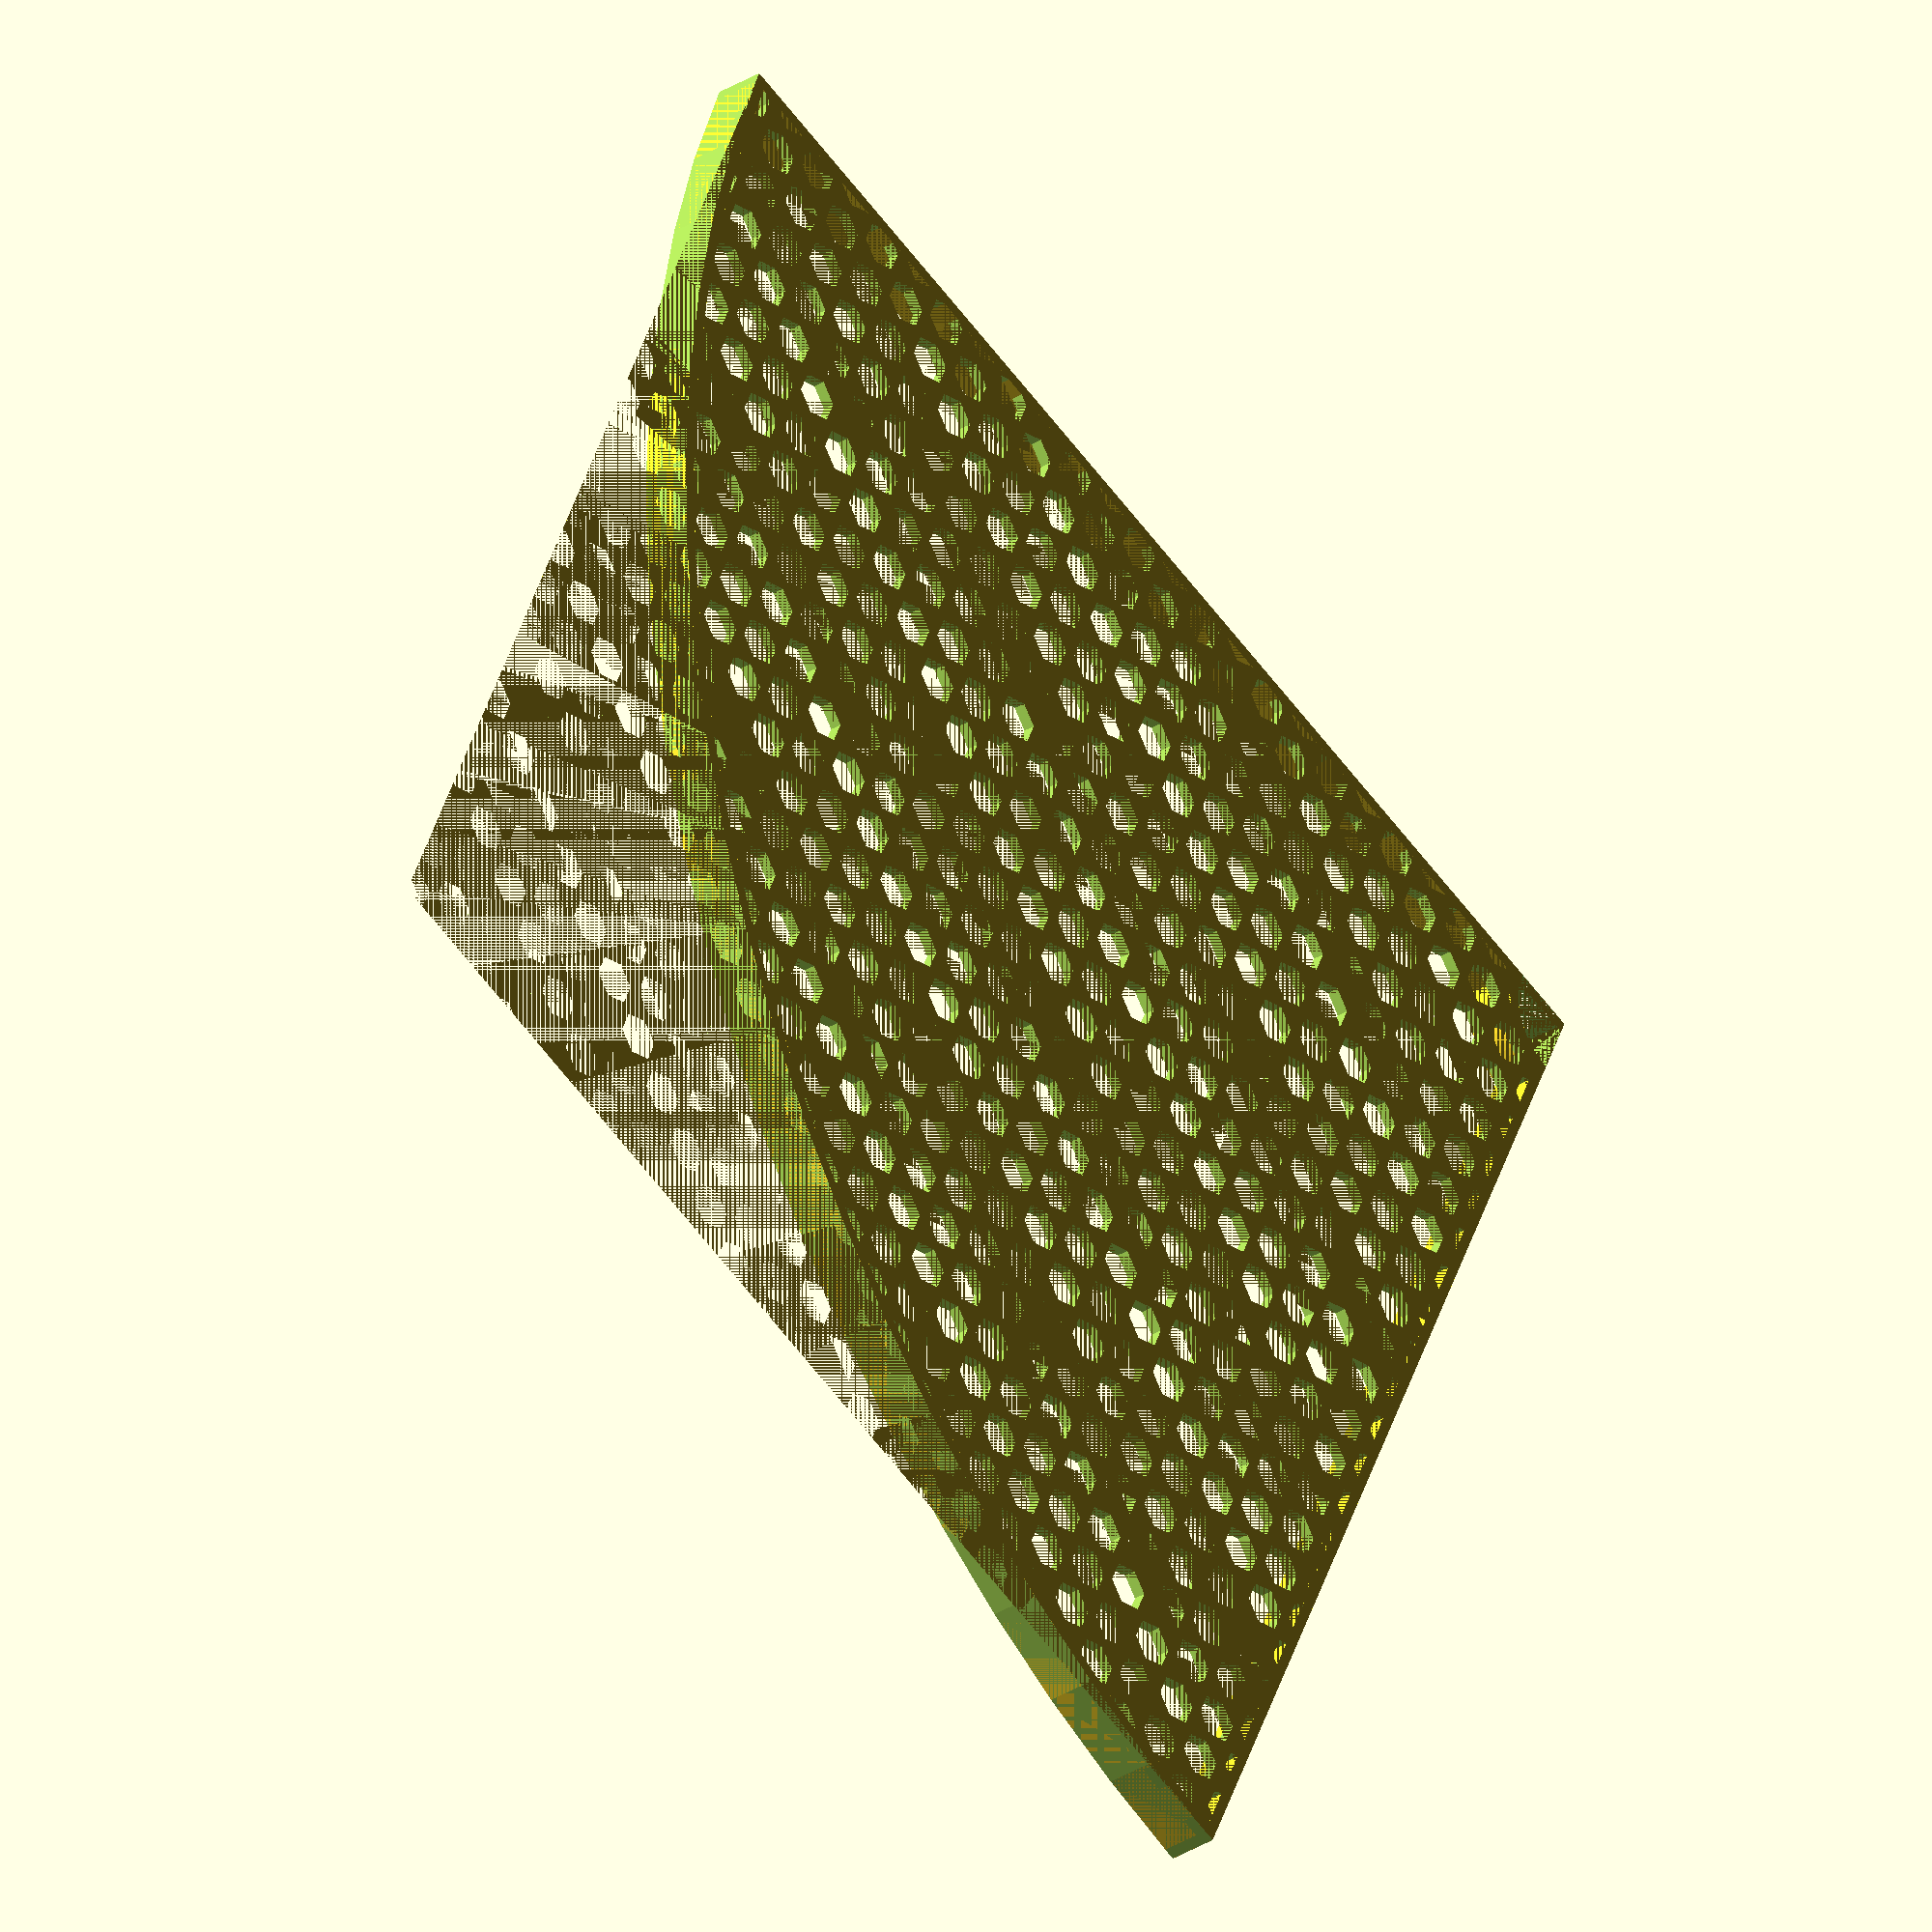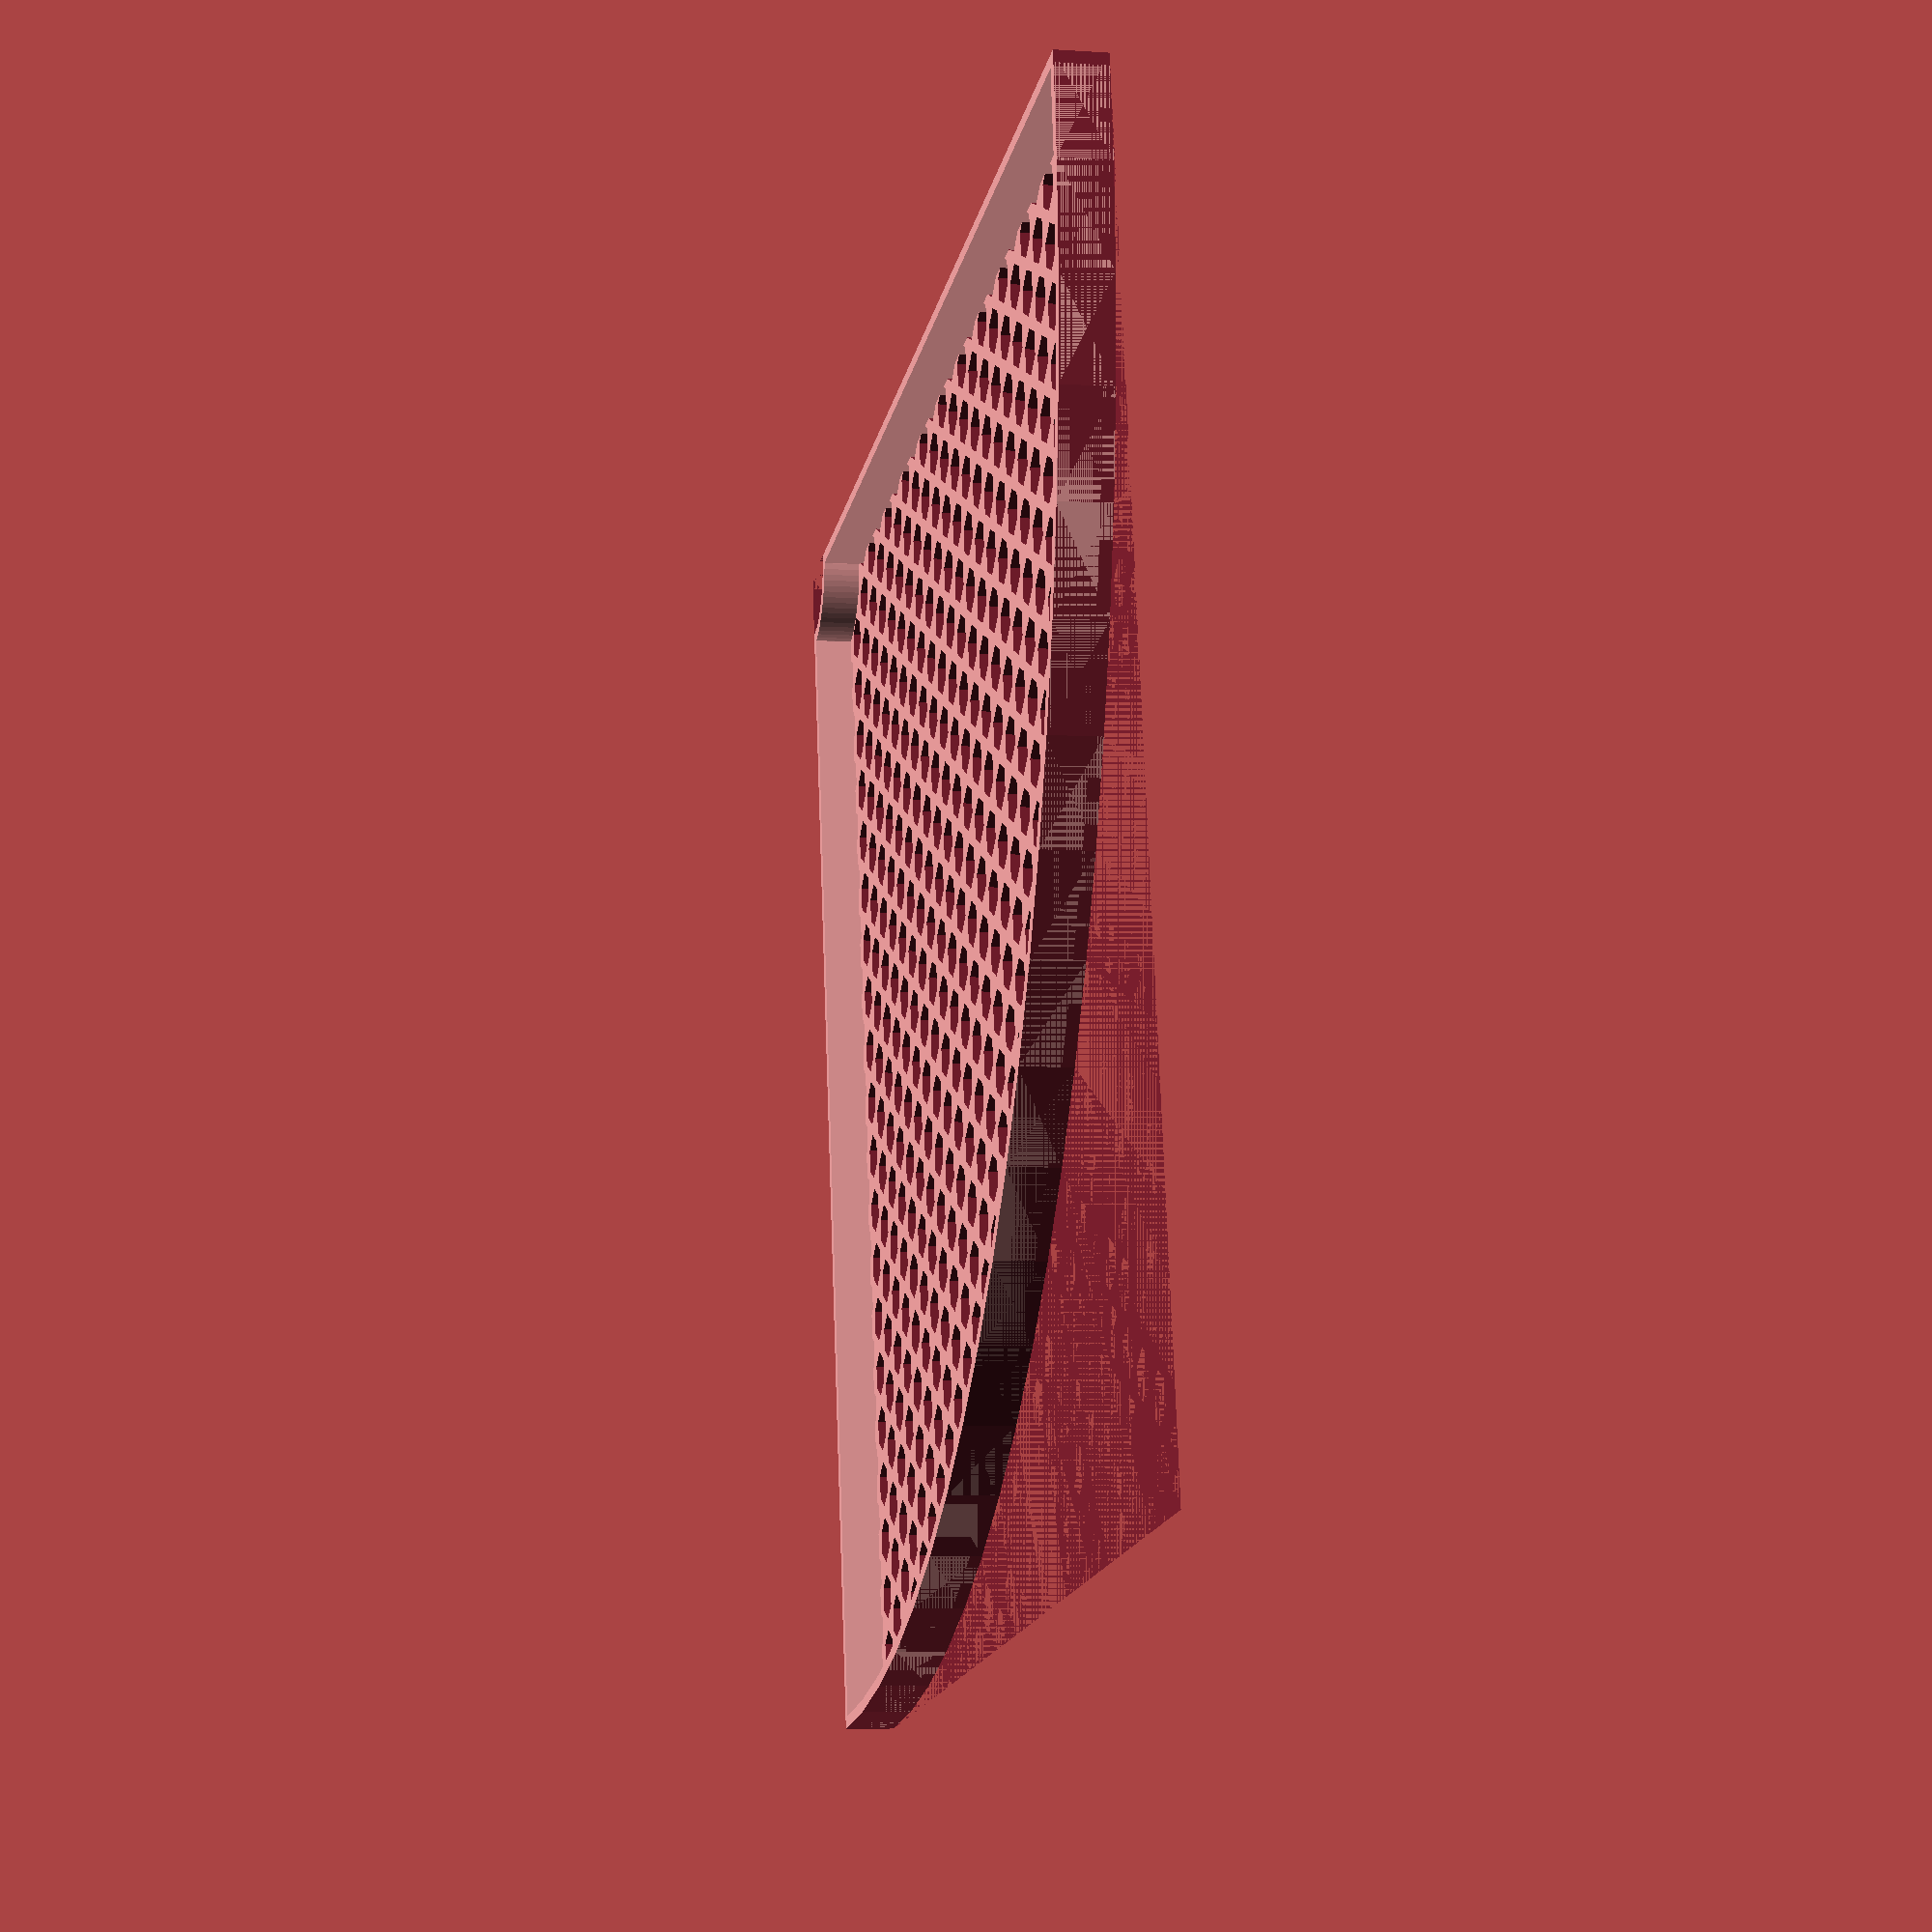
<openscad>
// in mm
outer_radius=190;

// in mm
inner_radius=10;

// arc steps
steps=20;

// in mm (thickness of mat
mat_thickness=1.75;

wall_height=7.5;

//Diameter of the Incircle of the Hexagons
cell_size=7;


strainer("yes");


module strainer(is_rect) {
    


    // in mm
    width=(is_rect=="yes") ? outer_radius : 2*outer_radius;
   
    
   difference() {
        union() {
            //base grid
            honeycomb(outer_radius, width, mat_thickness, cell_size, mat_thickness);
            
            cube(size=[mat_thickness, outer_radius,wall_height ],center=false);

            cube(size=[outer_radius, mat_thickness, wall_height ],center=false);

            arcs(inner_radius, outer_radius);  
        };

    linear_extrude(height=wall_height+0.1, center=false)
        union() {
            polygon(points=arc_points(0,inner_radius, steps));
            polygon(points=arc_points(outer_radius, 2*outer_radius, steps));
        };    
    };
}

function arc_points(ir, or, steps) = [
        [ir,0],[or,0],
        // first expression generating the points in the positive Y quadrant
        for (a = [0 : steps]) [ or*cos(a*90/steps), or * sin(a * 90 / steps)  ],
        [0,or],[0,ir],
        // second expression generating the points in the negative Y quadrant
        for (a = [0 : steps]) [ ir*sin(a*90/steps), ir * cos(a * 90 / steps)  ],
    ];

module arcs(inner_radius, outer_radius) {
    
    outer_points = arc_points(inner_radius, outer_radius, steps);
    inner_points = arc_points(inner_radius+mat_thickness, outer_radius-mat_thickness, steps);
    

    linear_extrude(height=wall_height, center=false)
        difference() {
            polygon(points=outer_points);
            polygon(points=inner_points);
        };
    

}




module honeycomb (length, width, height, cell_size, mat_thickness, center) {
    
   no_of_rows = floor(1.75 * length / (cell_size + mat_thickness)) ;
    
    rd=cell_size/2; //hole radius
    s=mat_thickness; //space between holes
    
    $fn=6;
    ht=mat_thickness+.2;
    sx=(2*rd)+s;
    sy=sx*cos(30);

    // Source: https://www.thingiverse.com/thing:3948996
    difference() {
        cube(size=[length, width, height], center=false);
      
    for(y=[0:no_of_rows-1]){
        translate([0,y*2*sy,0])
        for(x=[0:no_of_rows-1]){ 
            translate([sx*x,0,0]) cylinder(r=rd,h=mat_thickness+.1, center=false);
            translate([(sx*x)+(sx/2),sy,0]) cylinder(r=rd,h=mat_thickness+.1, center=false);
        }
    }
}

}
</openscad>
<views>
elev=212.6 azim=246.4 roll=49.0 proj=o view=wireframe
elev=6.0 azim=79.4 roll=78.7 proj=p view=wireframe
</views>
